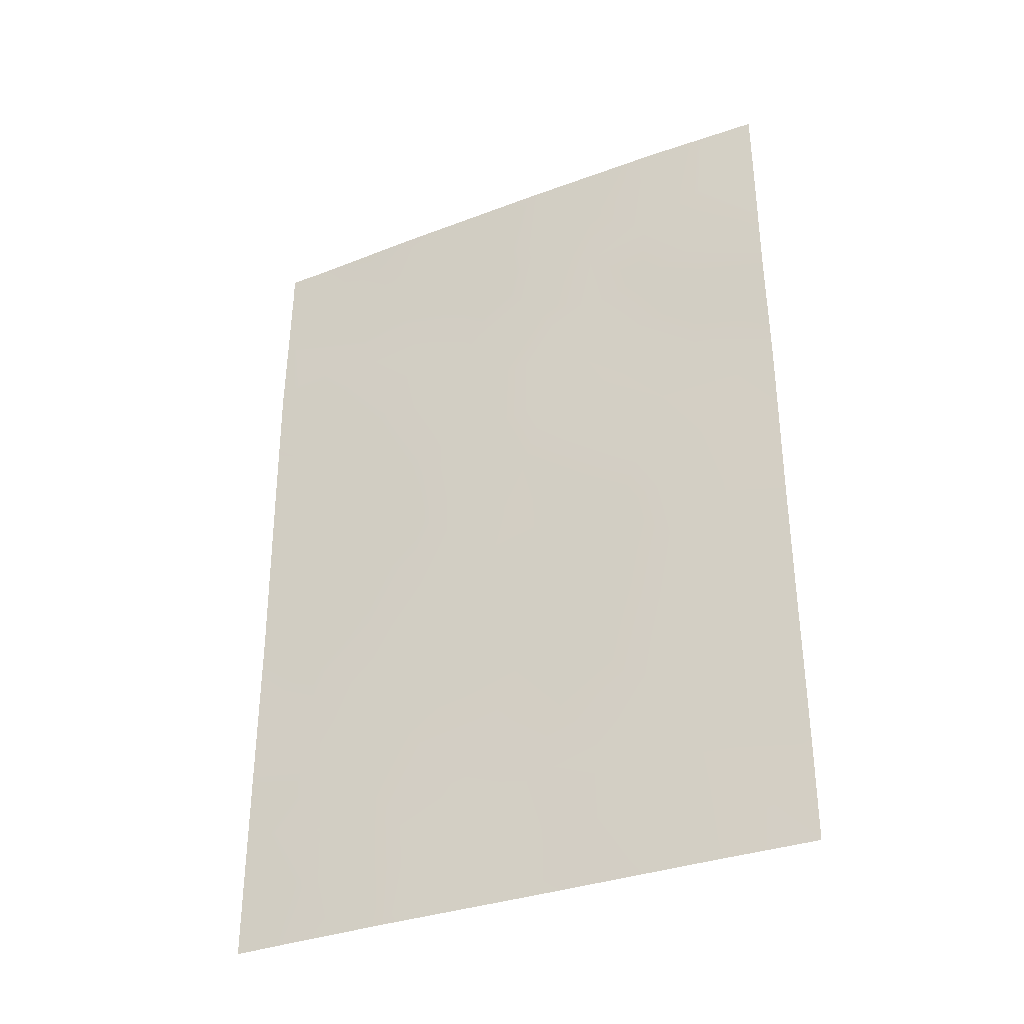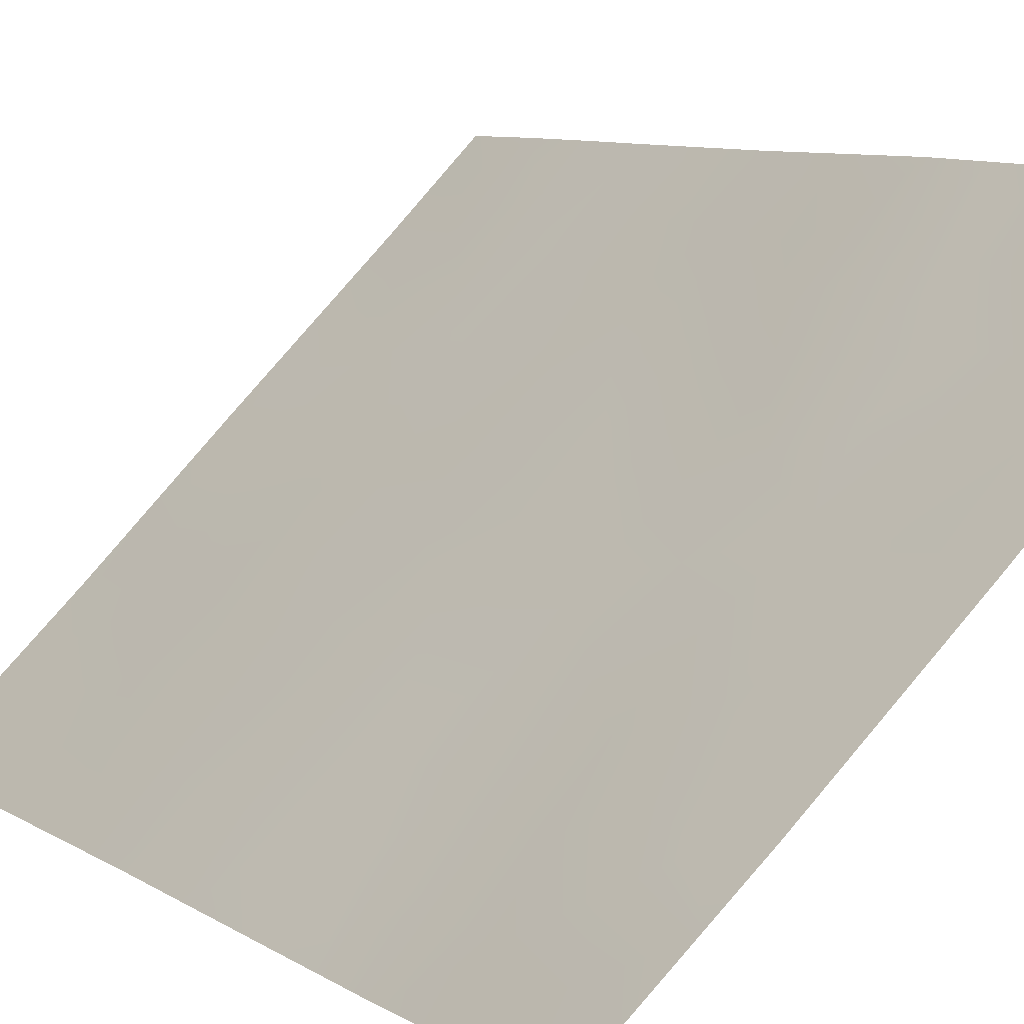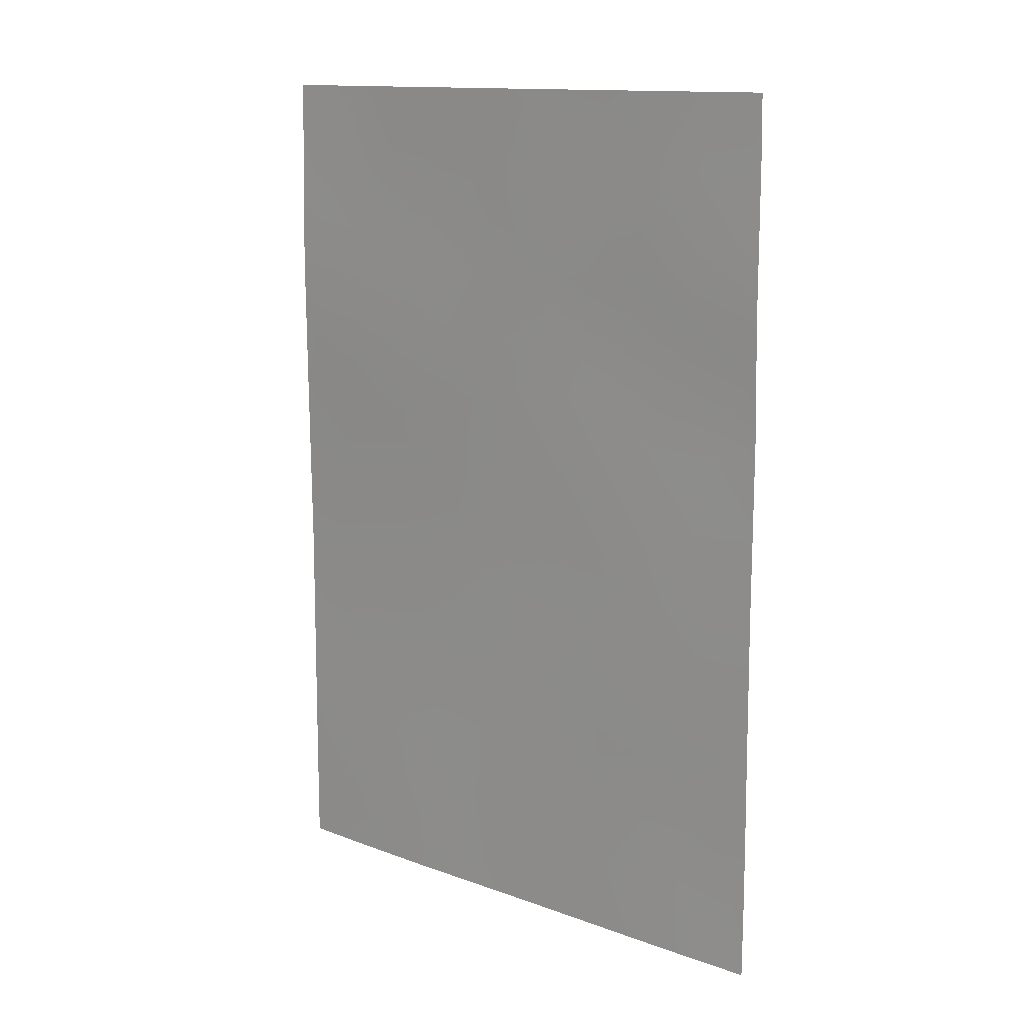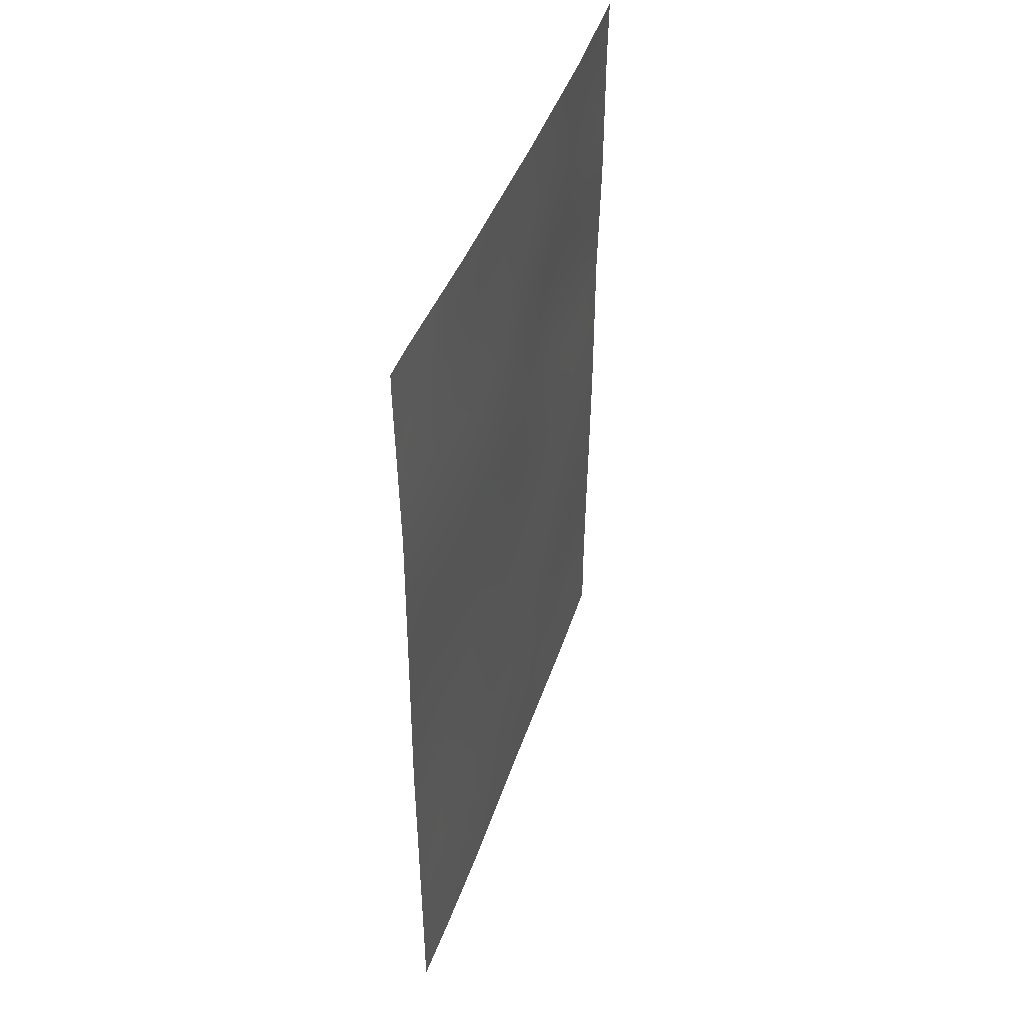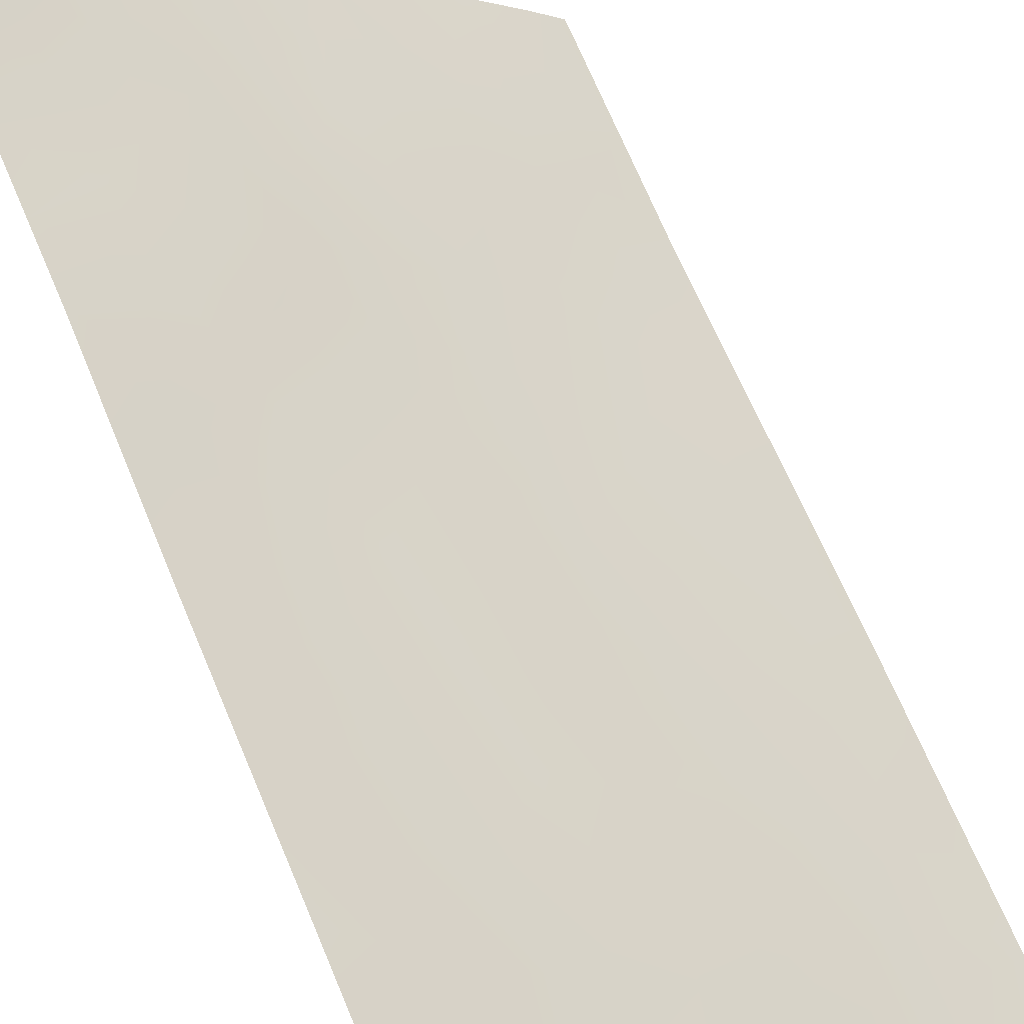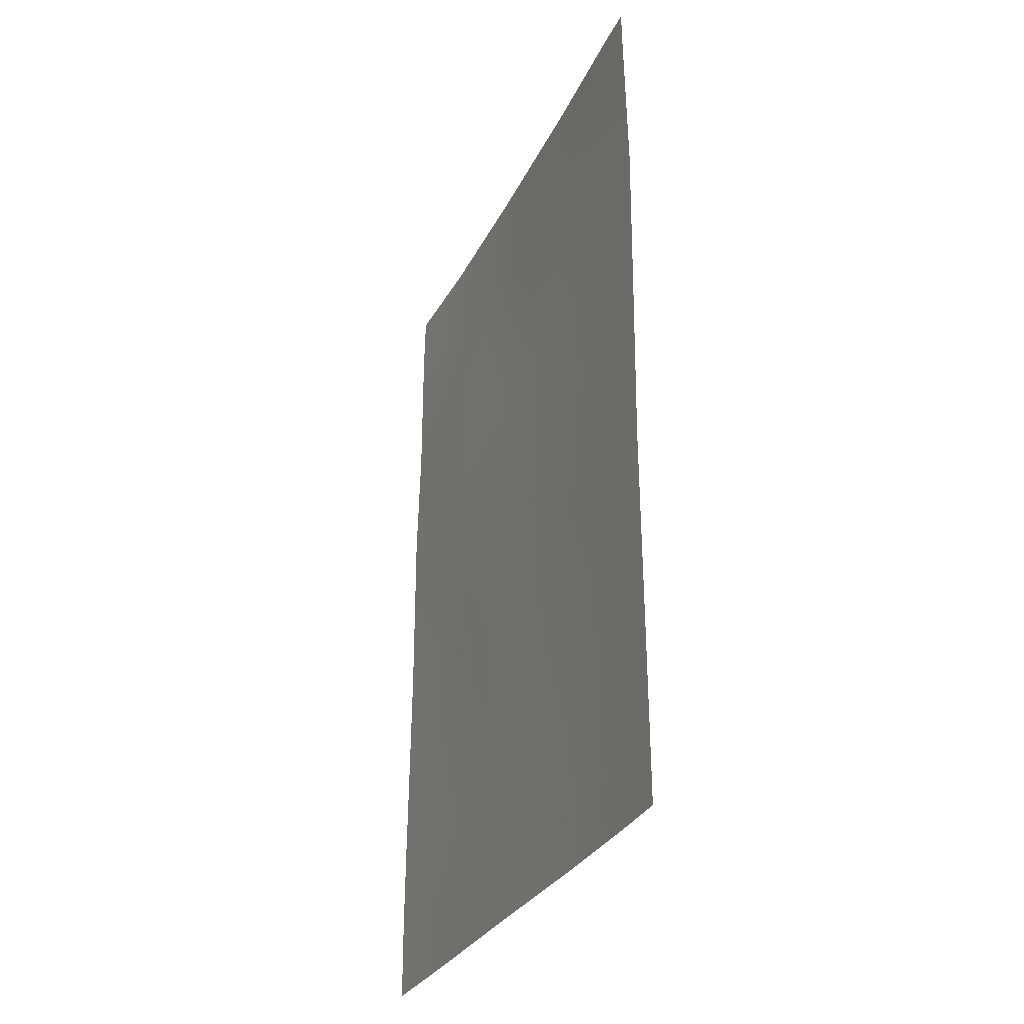
<metadata>
{"format":"obj","ext":"obj","renderer":"f3d","projection":"perspective","resolution":1024,"background":"white","views":[{"elev":-34.5,"azim":70.2,"up":"+Z"},{"elev":7.4,"azim":-29.2,"up":"+Y"},{"elev":13.4,"azim":83.7,"up":"+Z"},{"elev":44.9,"azim":-27.6,"up":"+Z"},{"elev":64.1,"azim":157.9,"up":"+Y"},{"elev":-29.9,"azim":-68.6,"up":"+Z"}]}
</metadata>
<code>
v -27.56 83.38 -38
v -26.49 84.59 -50
v -26.49 84.6 -48.88
v -27.44 83.64 -50
v -26.45 84.53 -38.81
v -26.45 84.53 -40.81
v -30.72 80.43 -50
v -31.78 79.41 -50
v -28.46 82.6 -42.92
v -32.41 78.85 -47.38
v -32.41 78.86 -45.08
v -26.99 84.09 -47.86
v -26.44 84.52 -38
v -31.39 79.79 -39.23
v -32.03 79.22 -38
v -30.78 80.34 -38
v -32.41 78.86 -38
v -32.41 78.86 -38.3
v -26.48 84.58 -46.84
v -29.43 81.62 -41.41
v -27.75 83.3 -46.19
v -26.47 84.57 -42.48
v -32.39 78.82 -40.6
v -30.14 80.95 -39.66
v -31.01 80.11 -41.6
v -29.05 81.95 -38
v -27.95 83.1 -41.3
v -32.4 78.84 -42.55
v -29.18 81.95 -50
v -32.4 78.84 -49.1
v -32.4 78.84 -50
v -27.59 83.44 -44.19
v -26.47 84.56 -44.88
v -27.72 83.25 -39.44
v -29.99 81.15 -48.32
v -28.92 82.18 -44.72
v -30.95 80.22 -46.48
v -31.15 80.03 -44.09
v -29.91 81.18 -43.3
v -28.46 82.63 -48.21
v -29.33 81.78 -46.54
v -28.3 82.66 -38
v -28.35 82.63 -38.81
v -27.66 83.29 -38.57
v -26.92 84.16 -49.47
v -26.96 84.12 -50
v -27.06 83.91 -39.03
v -31.04 80.12 -49.21
v -31.73 79.46 -49.16
v -31.25 79.92 -50
v -28.69 82.38 -43.8
v -28.2 82.86 -44.47
v -26.48 84.59 -47.67
v -27 83.95 -38
v -30.99 80.15 -38.7
v -31.41 79.78 -38
v -27.29 83.8 -48.88
v -28.98 82.02 -39.18
v -28.37 82.62 -39.76
v -29.71 81.36 -42.35
v -29.21 81.86 -43.1
v -28.96 82.09 -42.22
v -29.42 81.67 -44.01
v -31.86 79.34 -39.92
v -31.76 79.41 -41.05
v -31.24 79.91 -40.34
v -30.55 80.55 -40.55
v -30.81 80.33 -39.54
v -29.91 81.14 -38
v -30.4 80.7 -38.79
v -29.66 81.39 -38.87
v -29.52 81.53 -39.73
v -32.4 78.83 -41.57
v -31.74 79.44 -42.17
v -28.41 82.62 -40.63
v -27.8 83.21 -40.4
v -26.47 84.57 -45.86
v -27.09 83.95 -45.5
v -27.04 84.01 -46.35
v -31.11 80.04 -42.91
v -30.54 80.59 -43.63
v -30.44 80.67 -42.55
v -29.95 81.19 -50
v -29.58 81.55 -49.15
v -30.33 80.81 -49.18
v -27.73 83.35 -48.07
v -28 83.08 -49.07
v -28.79 82.32 -49.12
v -29.22 81.89 -48.27
v -32.4 78.84 -39.45
v -31.91 79.31 -38.81
v -31.86 79.36 -47.75
v -32.41 78.85 -48.24
v -30.18 80.9 -41.52
v -29.83 81.24 -40.55
v -28.31 82.79 -50
v -31.77 79.44 -43.36
v -26.46 84.55 -41.65
v -27.18 83.84 -41.1
v -27.29 83.76 -42
v -29.1 82 -45.65
v -28.58 82.5 -46.41
v -28.37 82.71 -45.43
v -30.74 80.41 -48.39
v -30.44 80.71 -47.46
v -31.2 79.98 -47.59
v -27.07 83.97 -44.47
v -27.68 83.36 -45.07
v -28.13 82.95 -47.24
v -26.47 84.57 -43.68
v -27.18 83.86 -43.43
v -30.51 80.63 -44.65
v -30.03 81.08 -44.14
v -31.72 79.5 -45.77
v -31.09 80.09 -45.24
v -31.76 79.46 -44.58
v -32.41 78.85 -43.81
v -27.1 83.88 -40.1
v -26.45 84.53 -39.81
v -32.41 78.85 -46.23
v -31.75 79.47 -46.89
v -29.03 81.98 -40.34
v -28.69 82.36 -41.37
v -28.19 82.86 -42.11
v -30.38 80.77 -45.67
v -30.09 81.05 -46.57
v -29.72 81.4 -45.87
v -29.73 81.38 -44.98
v -28.89 82.21 -47.36
v -29.65 81.47 -47.42
v -27.67 83.38 -42.73
v -31.51 79.67 -48.42
v -27.93 83.11 -43.56
v -27.34 83.73 -47.1
v -26.95 84.09 -42.79
f 42 43 44
f 2 45 46
f 48 49 50
f 51 52 133
f 53 19 12
f 1 44 54
f 56 14 55
f 4 45 57
f 17 18 15
f 58 59 43
f 60 61 62
f 63 51 61
f 64 65 66
f 67 68 66
f 69 70 71
f 72 58 71
f 73 74 65
f 55 68 70
f 75 76 59
f 77 78 79
f 80 81 82
f 83 84 85
f 57 86 87
f 84 88 89
f 90 64 91
f 8 30 31
f 67 94 95
f 96 87 88
f 74 97 80
f 98 99 100
f 101 102 103
f 104 105 106
f 107 108 78
f 12 19 134
f 109 86 134
f 110 111 107
f 81 112 113
f 114 115 116
f 117 116 97
f 118 119 47
f 114 120 121
f 118 76 99
f 122 123 75
f 94 82 60
f 72 95 122
f 123 62 124
f 121 92 106
f 104 48 85
f 125 126 127
f 125 112 115
f 108 52 103
f 113 128 63
f 129 109 102
f 129 130 89
f 126 105 130
f 128 127 101
f 1 42 44
f 42 26 43
f 44 43 34
f 2 3 45
f 46 45 4
f 54 44 47
f 44 34 47
f 7 48 50
f 48 132 49
f 50 49 8
f 9 51 133
f 51 36 52
f 133 52 32
f 53 12 3
f 47 5 54
f 13 54 5
f 15 91 56
f 56 91 14
f 56 55 16
f 45 3 57
f 12 57 3
f 26 58 43
f 58 122 59
f 43 59 34
f 20 60 62
f 60 39 61
f 62 61 9
f 39 63 61
f 63 36 51
f 61 51 9
f 14 64 66
f 64 23 65
f 66 65 25
f 25 67 66
f 67 24 68
f 66 68 14
f 26 69 71
f 69 16 70
f 71 70 24
f 24 72 71
f 72 122 58
f 71 58 26
f 23 73 65
f 73 28 74
f 65 74 25
f 16 55 70
f 55 14 68
f 70 68 24
f 122 75 59
f 75 27 76
f 59 76 34
f 19 77 79
f 77 33 78
f 79 78 21
f 25 80 82
f 80 38 81
f 82 81 39
f 7 83 85
f 83 29 84
f 85 84 35
f 4 57 87
f 57 12 86
f 87 86 40
f 35 84 89
f 84 29 88
f 89 88 40
f 18 90 91
f 90 23 64
f 91 64 14
f 18 91 15
f 92 10 93
f 49 93 30
f 30 8 49
f 24 67 95
f 67 25 94
f 95 94 20
f 29 96 88
f 96 4 87
f 88 87 40
f 25 74 80
f 74 28 97
f 80 97 38
f 98 6 99
f 100 99 27
f 36 101 103
f 101 41 102
f 103 102 21
f 132 104 106
f 104 35 105
f 106 105 37
f 33 107 78
f 107 32 108
f 78 108 21
f 134 79 21
f 21 109 134
f 109 40 86
f 134 86 12
f 33 110 107
f 110 22 135
f 107 111 32
f 39 81 113
f 81 38 112
f 113 112 128
f 11 114 116
f 114 37 115
f 116 115 38
f 28 117 97
f 117 11 116
f 97 116 38
f 34 118 47
f 118 6 119
f 47 119 5
f 37 114 121
f 114 11 120
f 121 120 10
f 6 118 99
f 118 34 76
f 99 76 27
f 122 20 123
f 75 123 27
f 20 94 60
f 94 25 82
f 60 82 39
f 72 24 95
f 122 95 20
f 27 123 124
f 123 20 62
f 124 62 9
f 37 121 106
f 121 10 92
f 106 92 132
f 35 104 85
f 104 132 48
f 85 48 7
f 128 125 127
f 125 37 126
f 127 126 41
f 37 125 115
f 125 128 112
f 115 112 38
f 21 108 103
f 108 32 52
f 103 52 36
f 39 113 63
f 63 128 36
f 41 129 102
f 129 40 109
f 102 109 21
f 40 129 89
f 129 41 130
f 89 130 35
f 41 126 130
f 126 37 105
f 130 105 35
f 36 128 101
f 101 127 41
f 111 133 32
f 132 93 49
f 131 133 111
f 132 92 93
f 100 27 124
f 131 100 124
f 22 98 100
f 134 19 79
f 131 124 9
f 131 9 133
f 22 100 135
f 110 135 111
f 135 100 131
f 111 135 131

</code>
